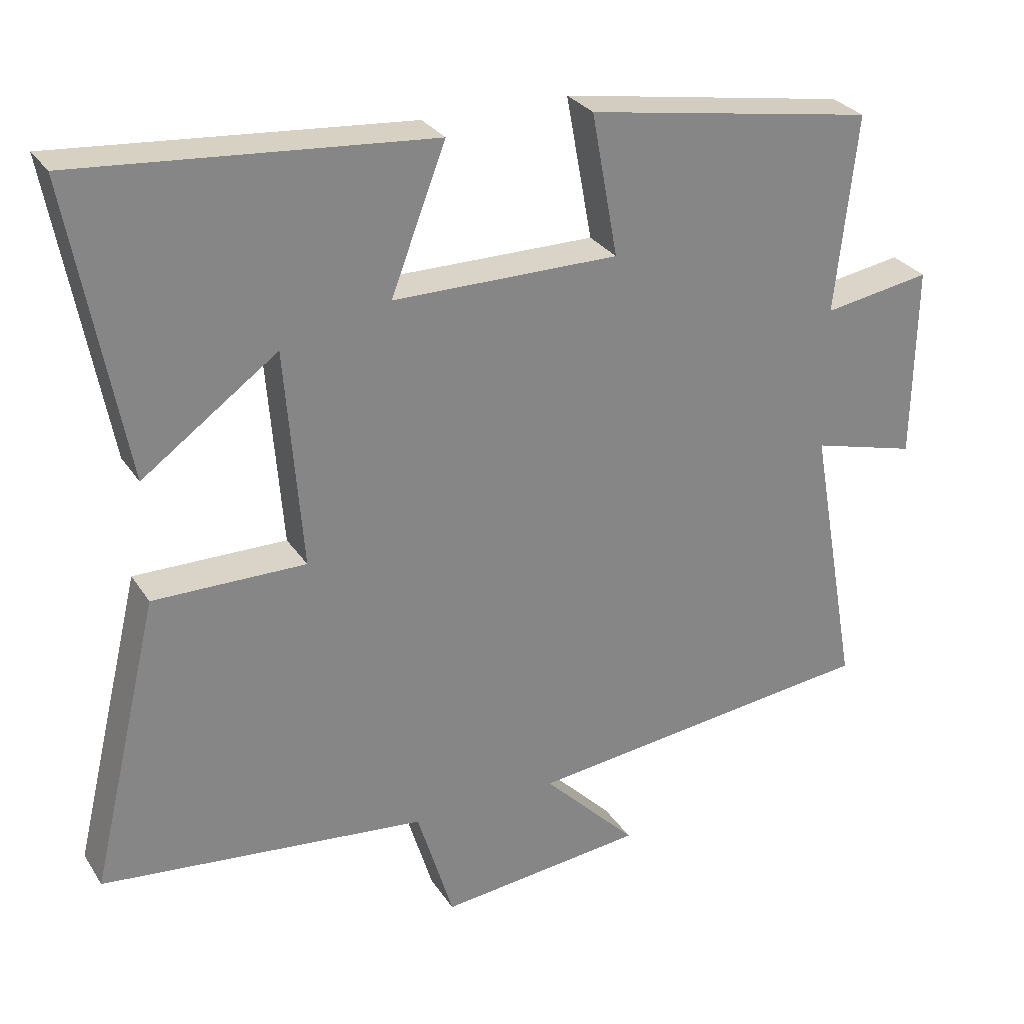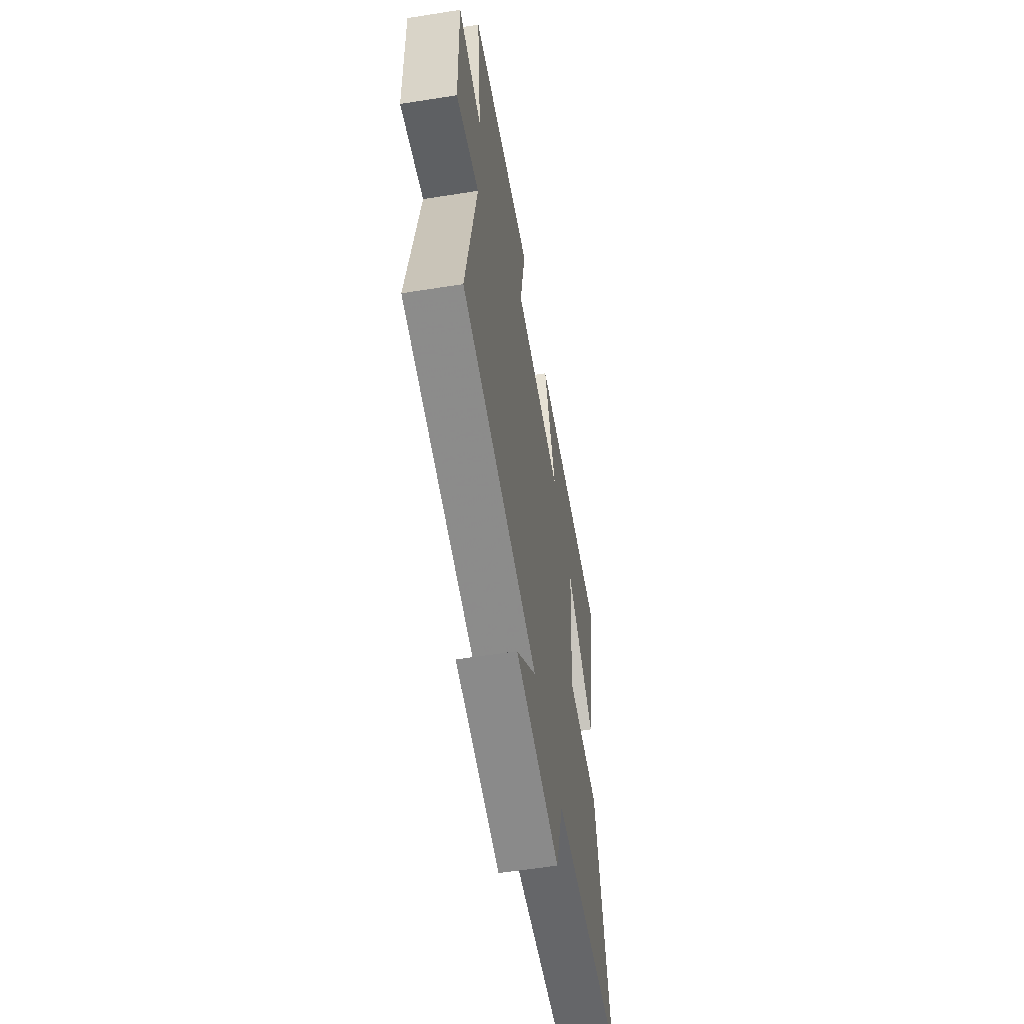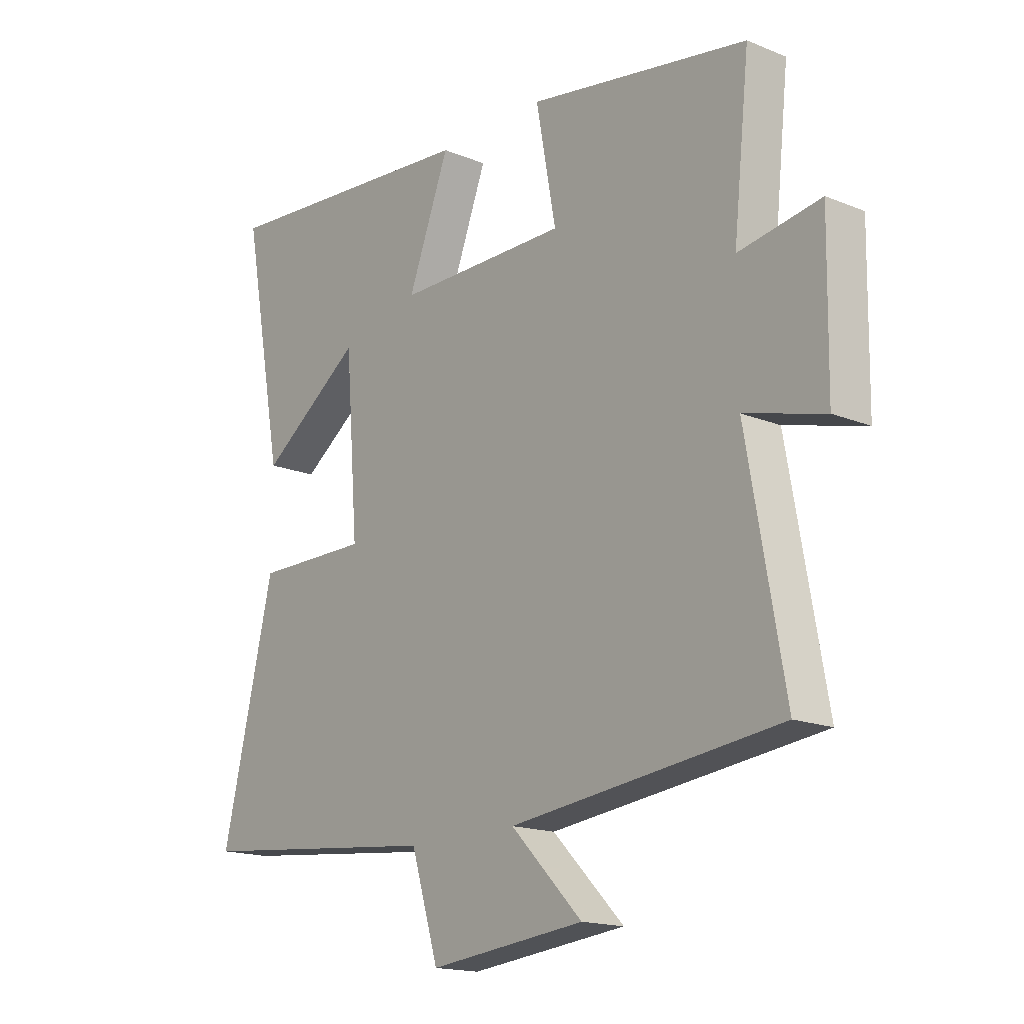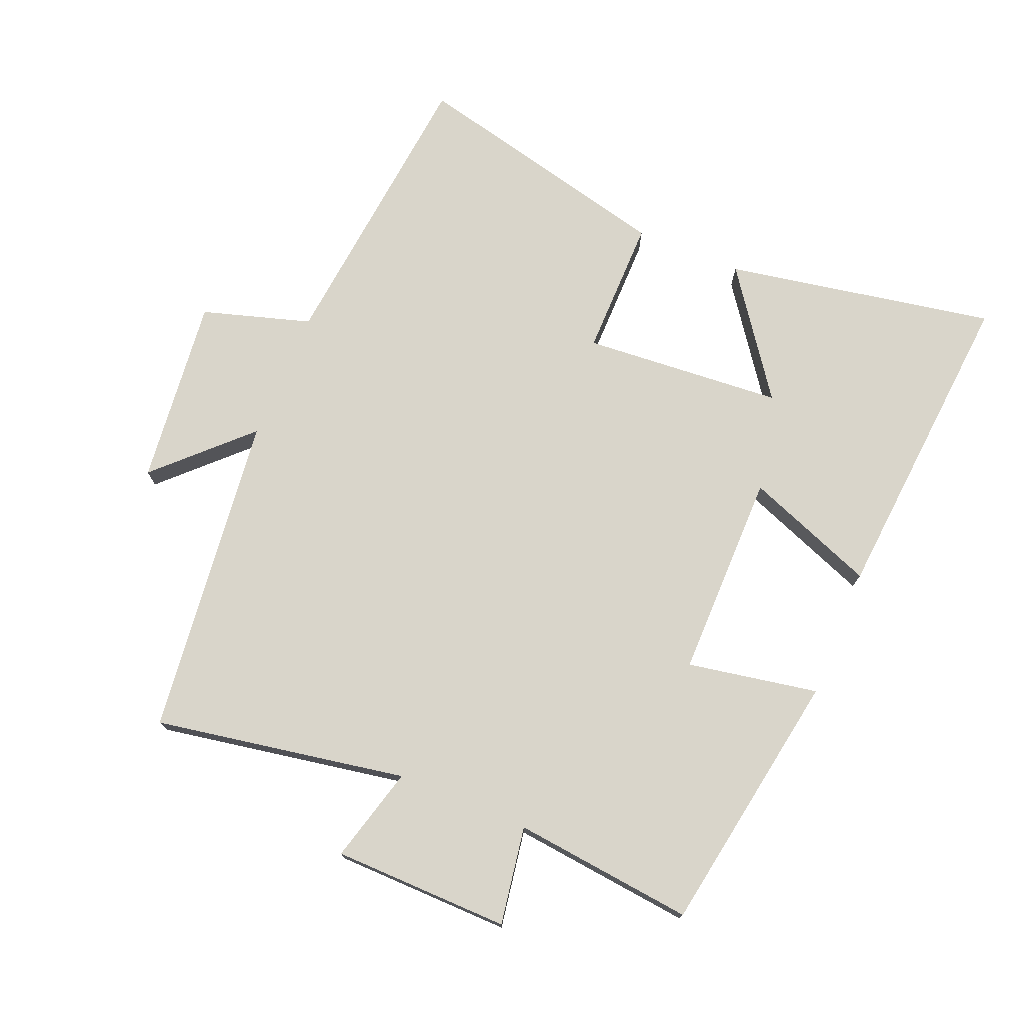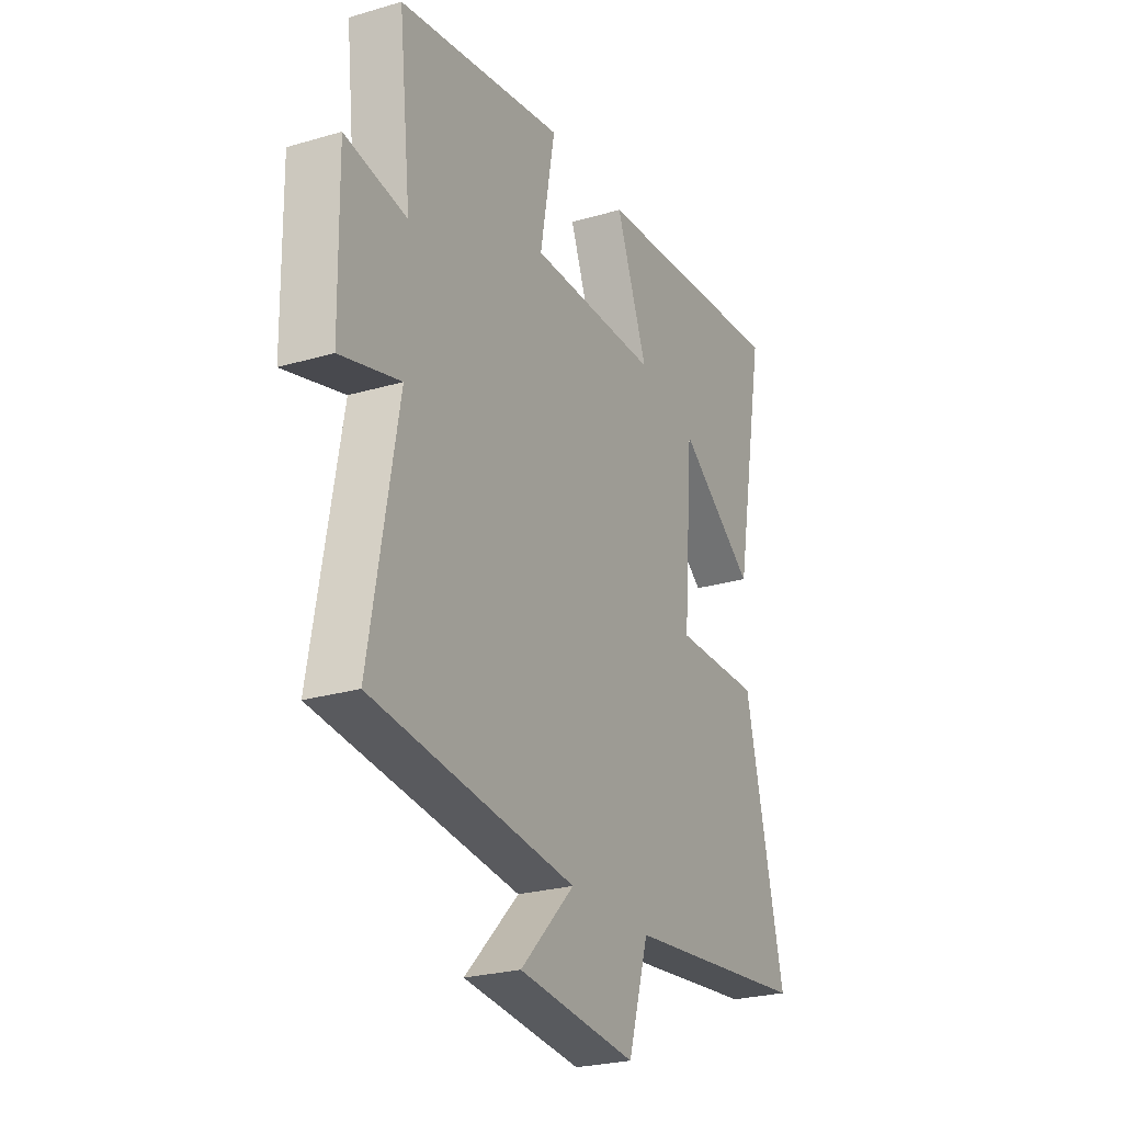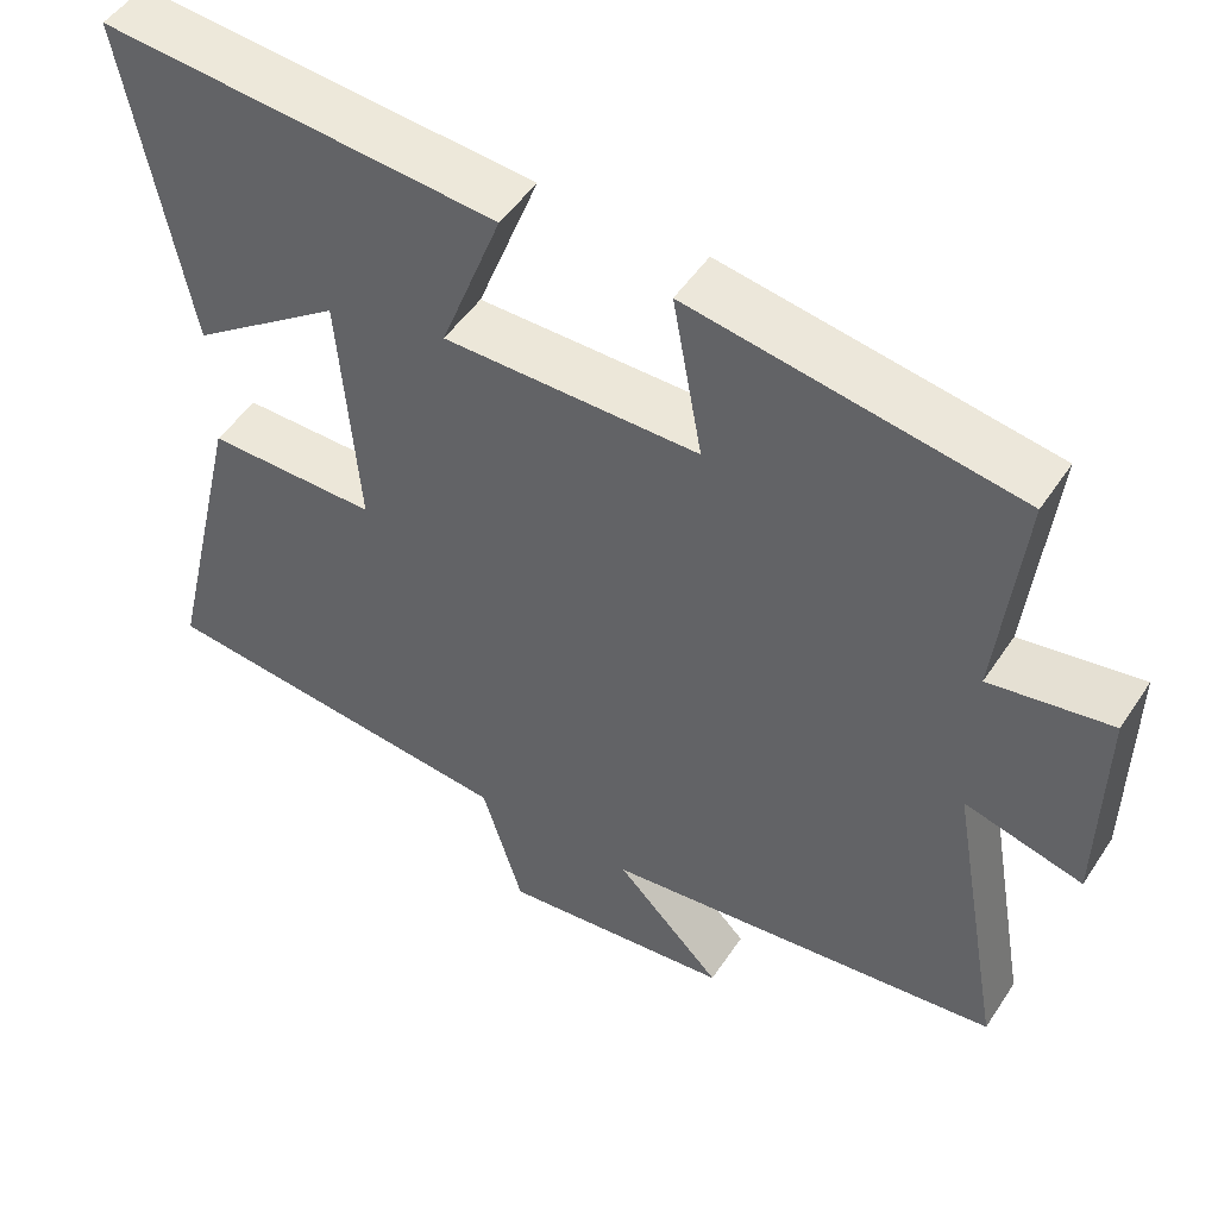
<metadata>
{"format":"obj","ext":"obj","renderer":"f3d","projection":"perspective","resolution":1024,"background":"white","views":[{"elev":28.6,"azim":153.4,"up":"+Z"},{"elev":-57.5,"azim":-80.6,"up":"+Z"},{"elev":-16.6,"azim":-129.7,"up":"+Z"},{"elev":74.6,"azim":-67.4,"up":"+Y"},{"elev":-25.1,"azim":-64.5,"up":"+Z"},{"elev":49.6,"azim":-147.8,"up":"+Z"}]}
</metadata>
<code>
v 0.597 0.07 -0.453
v 0.138 0.07 -0.5
v 0.087 0.07 -0.667
v -0.203 0.07 -0.635
v -0.07 0.07 -0.5
v -0.569 0.07 -0.441
v -0.5 0.07 -0.054
v -0.647 0.07 -0.093
v -0.651 0.07 0.179
v -0.5 0.07 0.154
v -0.53 0.07 0.432
v -0.123 0.07 0.5
v -0.16 0.07 0.299
v 0.158 0.07 0.299
v 0.081 0.07 0.5
v 0.577 0.07 0.541
v 0.5 0.07 0.125
v 0.31 0.07 0.262
v 0.286 0.07 -0.046
v 0.5 0.07 -0.045
v 0.597 0 -0.453
v 0.138 0 -0.5
v 0.087 0 -0.667
v -0.203 0 -0.635
v -0.07 0 -0.5
v -0.569 0 -0.441
v -0.5 0 -0.054
v -0.647 0 -0.093
v -0.651 0 0.179
v -0.5 0 0.154
v -0.53 0 0.432
v -0.123 0 0.5
v -0.16 0 0.299
v 0.158 0 0.299
v 0.081 0 0.5
v 0.577 0 0.541
v 0.5 0 0.125
v 0.31 0 0.262
v 0.286 0 -0.046
v 0.5 0 -0.045
f 19 20 1 2
f 18 19 2
f 15 16 17 18
f 14 15 18
f 13 14 18 2
f 10 11 12 13
f 10 13 2 3
f 7 8 9 10
f 5 6 7
f 5 7 10
f 3 4 5
f 3 5 10
f 22 21 40 39
f 22 39 38
f 38 37 36 35
f 38 35 34
f 22 38 34 33
f 33 32 31 30
f 23 22 33 30
f 30 29 28 27
f 27 26 25
f 30 27 25
f 25 24 23
f 30 25 23
f 1 21 22 2
f 2 22 23 3
f 3 23 24 4
f 4 24 25 5
f 5 25 26 6
f 6 26 27 7
f 7 27 28 8
f 8 28 29 9
f 9 29 30 10
f 10 30 31 11
f 11 31 32 12
f 12 32 33 13
f 13 33 34 14
f 14 34 35 15
f 15 35 36 16
f 16 36 37 17
f 17 37 38 18
f 18 38 39 19
f 19 39 40 20
f 20 40 21 1

</code>
